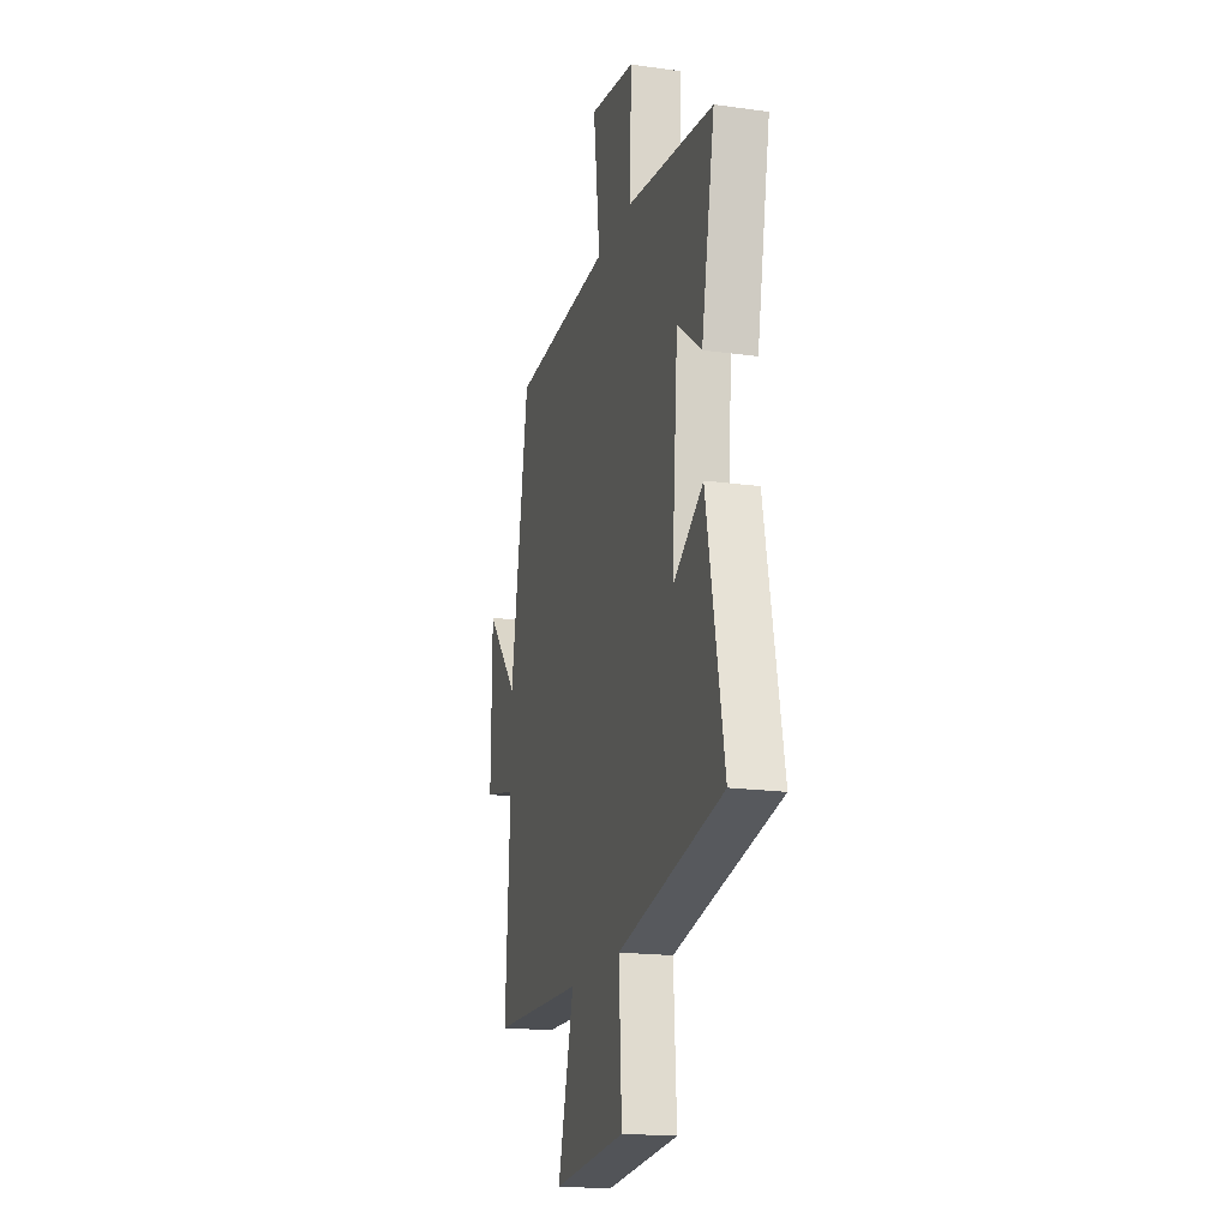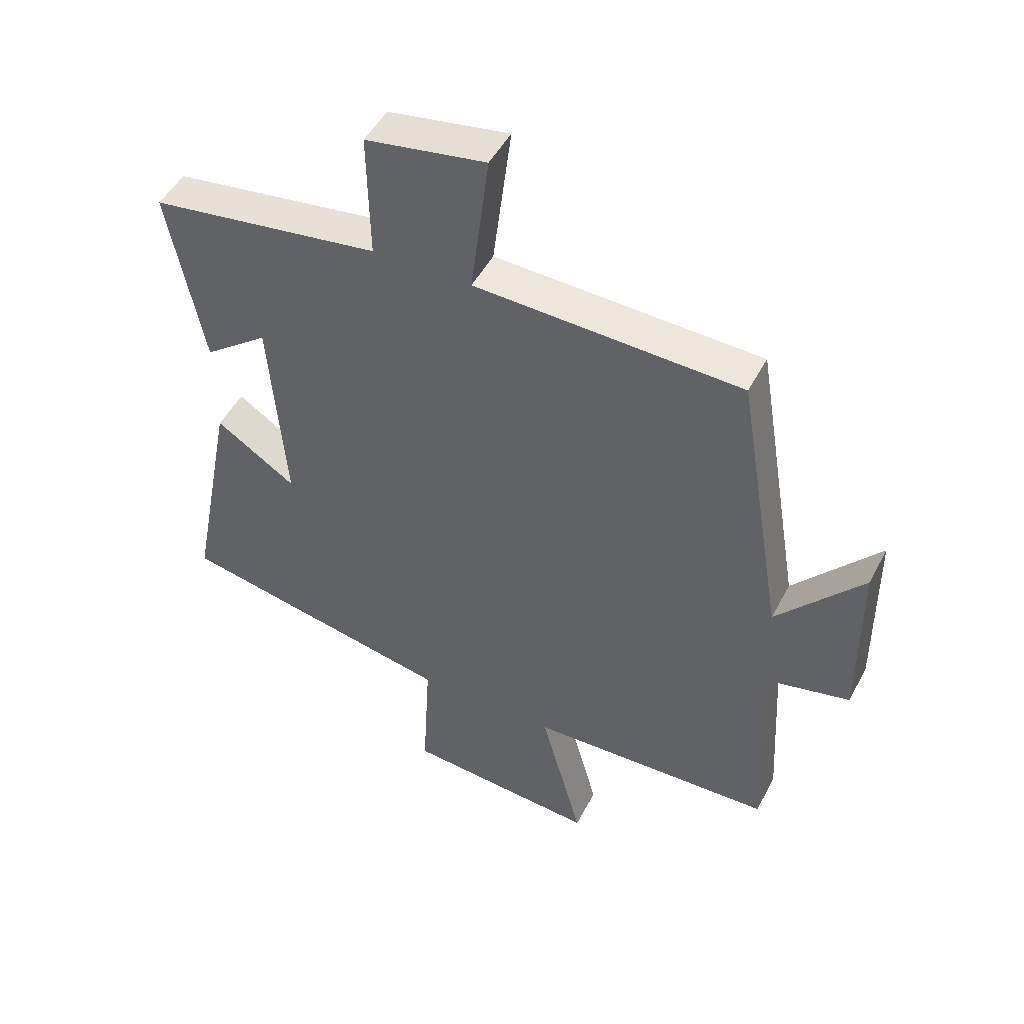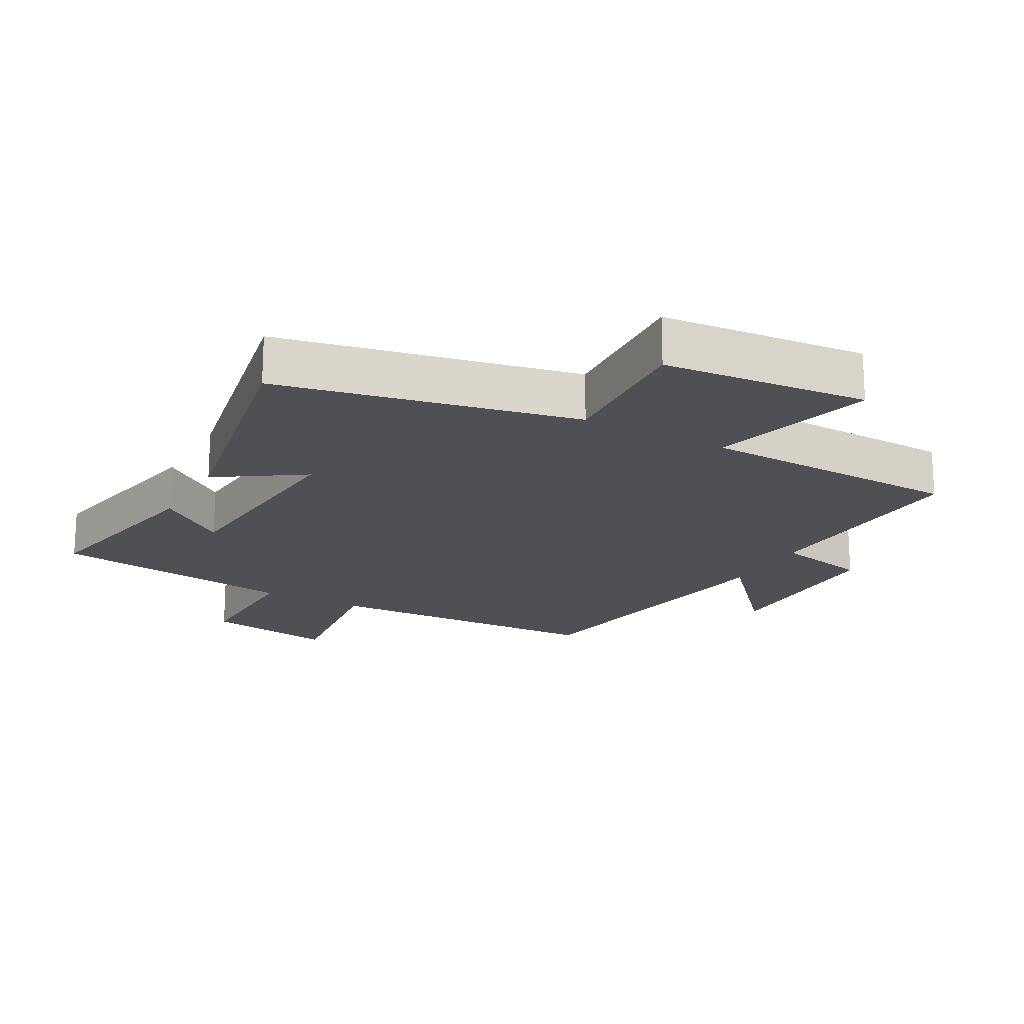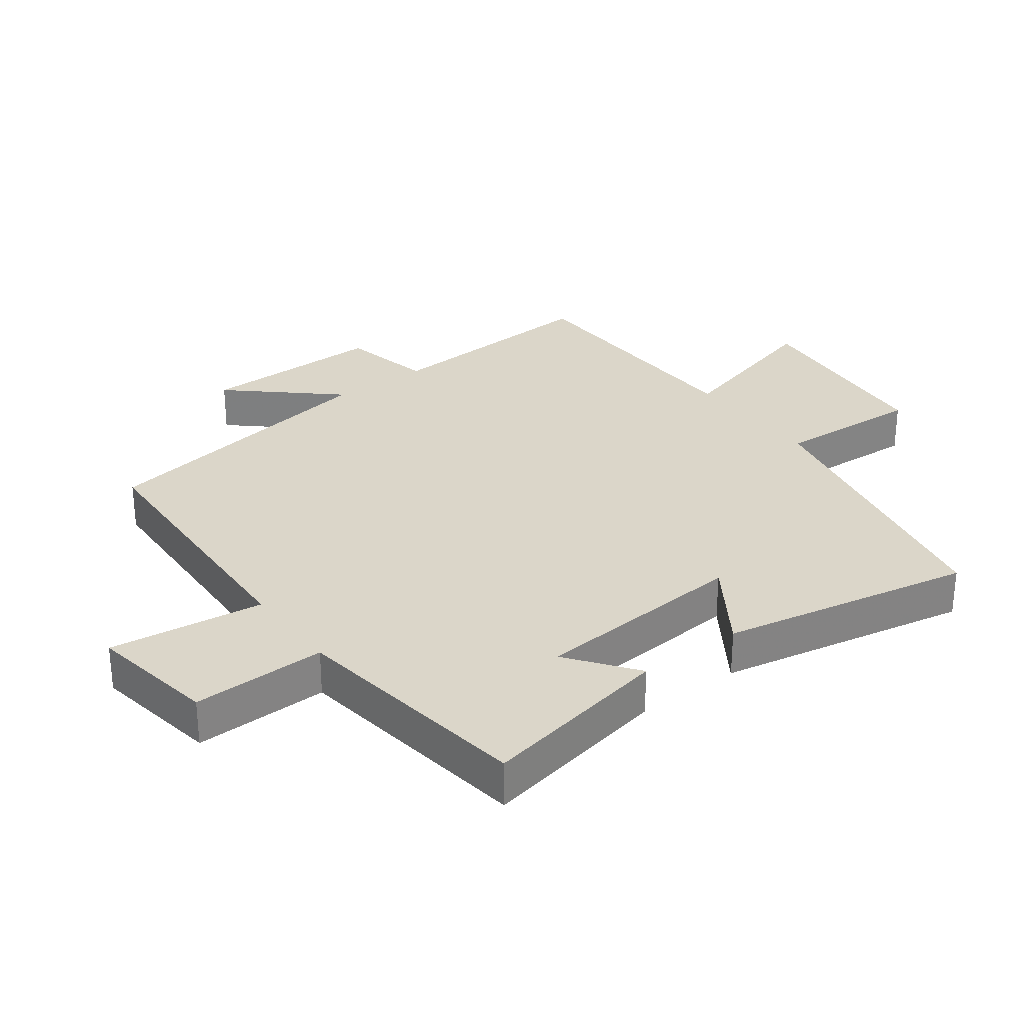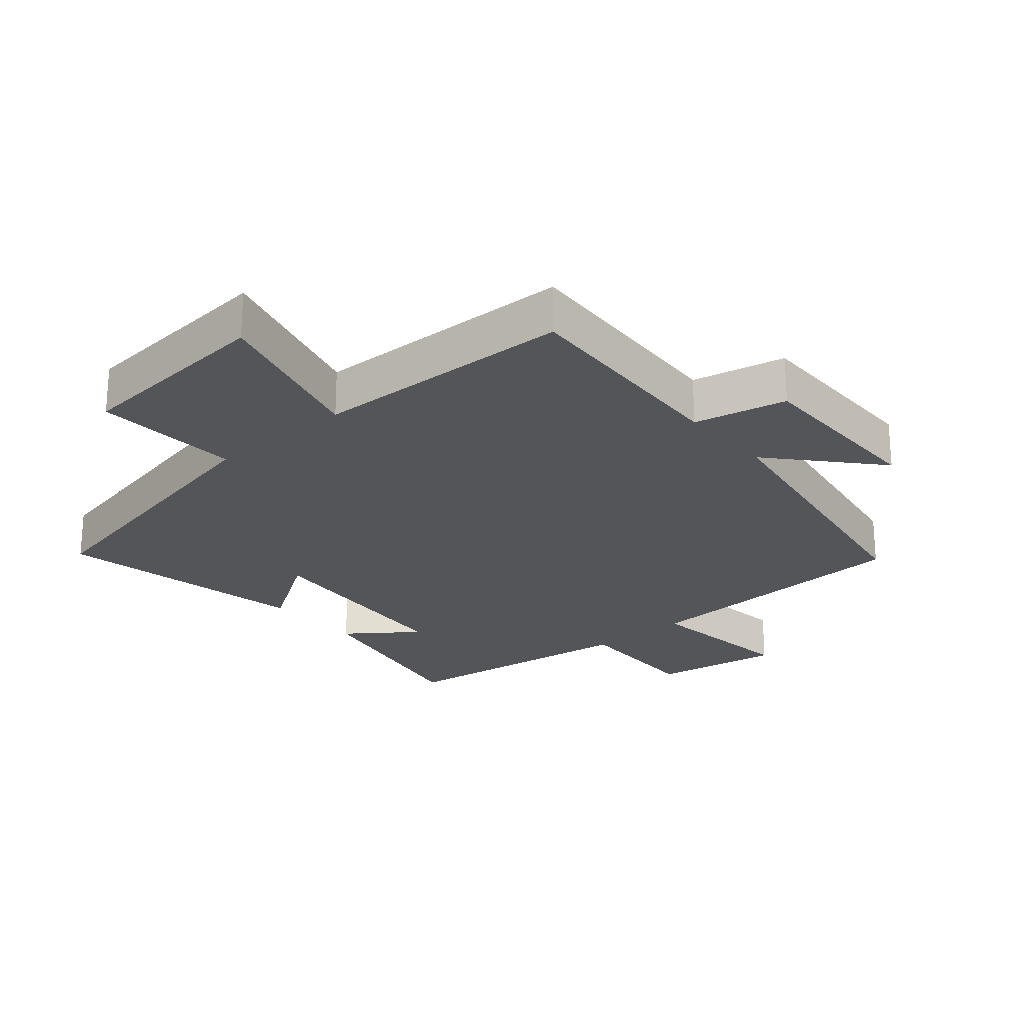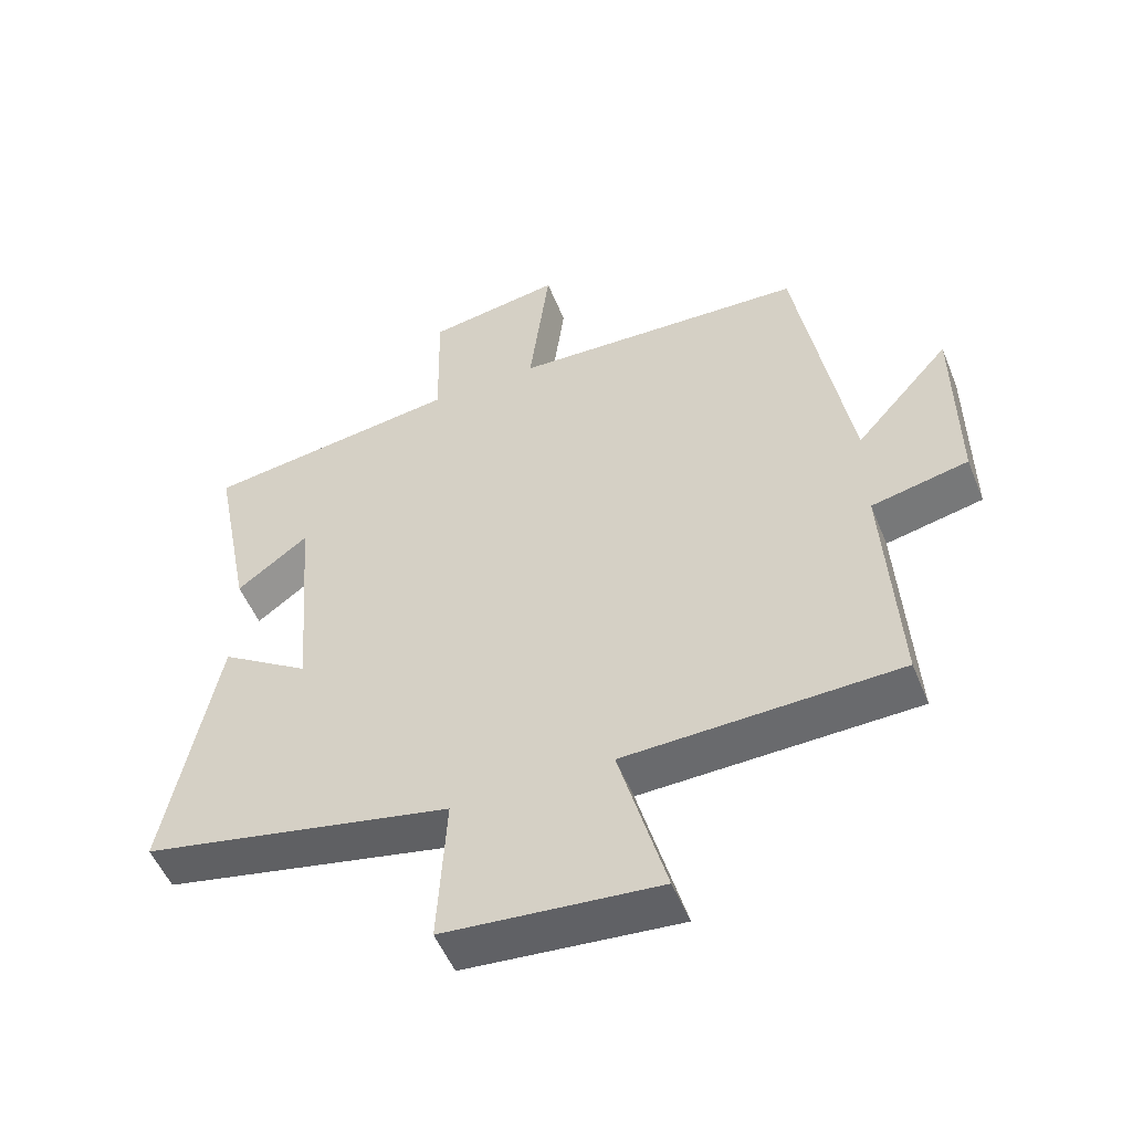
<metadata>
{"format":"obj","ext":"obj","renderer":"f3d","projection":"perspective","resolution":1024,"background":"white","views":[{"elev":-18.3,"azim":75.0,"up":"+Z"},{"elev":48.3,"azim":-153.3,"up":"+Z"},{"elev":-19.0,"azim":151.2,"up":"+Y"},{"elev":29.7,"azim":53.3,"up":"+Y"},{"elev":-24.0,"azim":-139.4,"up":"+Y"},{"elev":-52.4,"azim":-158.2,"up":"+Z"}]}
</metadata>
<code>
v 0.558 0.07 0.448
v 0.5 0.07 0.151
v 0.394 0.07 0.23
v 0.368 0.07 -0.102
v 0.5 0.07 -0.015
v 0.576 0.07 -0.405
v 0.118 0.07 -0.5
v 0.131 0.07 -0.725
v -0.185 0.07 -0.753
v -0.116 0.07 -0.5
v -0.52 0.07 -0.488
v -0.5 0.07 -0.138
v -0.643 0.07 -0.107
v -0.641 0.07 0.179
v -0.5 0.07 0.02
v -0.422 0.07 0.481
v 0.015 0.07 0.5
v -0.015 0.07 0.74
v 0.183 0.07 0.708
v 0.179 0.07 0.5
v 0.558 0 0.448
v 0.5 0 0.151
v 0.394 0 0.23
v 0.368 0 -0.102
v 0.5 0 -0.015
v 0.576 0 -0.405
v 0.118 0 -0.5
v 0.131 0 -0.725
v -0.185 0 -0.753
v -0.116 0 -0.5
v -0.52 0 -0.488
v -0.5 0 -0.138
v -0.643 0 -0.107
v -0.641 0 0.179
v -0.5 0 0.02
v -0.422 0 0.481
v 0.015 0 0.5
v -0.015 0 0.74
v 0.183 0 0.708
v 0.179 0 0.5
f 17 18 19 20
f 15 16 17 20
f 15 20 1
f 12 13 14 15
f 12 15 1
f 10 11 12
f 7 8 9 10
f 4 5 6 7
f 3 4 7 10
f 1 2 3
f 12 1 3
f 3 10 12
f 40 39 38 37
f 40 37 36 35
f 21 40 35
f 35 34 33 32
f 21 35 32
f 32 31 30
f 30 29 28 27
f 27 26 25 24
f 30 27 24 23
f 23 22 21
f 23 21 32
f 32 30 23
f 1 21 22 2
f 2 22 23 3
f 3 23 24 4
f 4 24 25 5
f 5 25 26 6
f 6 26 27 7
f 7 27 28 8
f 8 28 29 9
f 9 29 30 10
f 10 30 31 11
f 11 31 32 12
f 12 32 33 13
f 13 33 34 14
f 14 34 35 15
f 15 35 36 16
f 16 36 37 17
f 17 37 38 18
f 18 38 39 19
f 19 39 40 20
f 20 40 21 1

</code>
